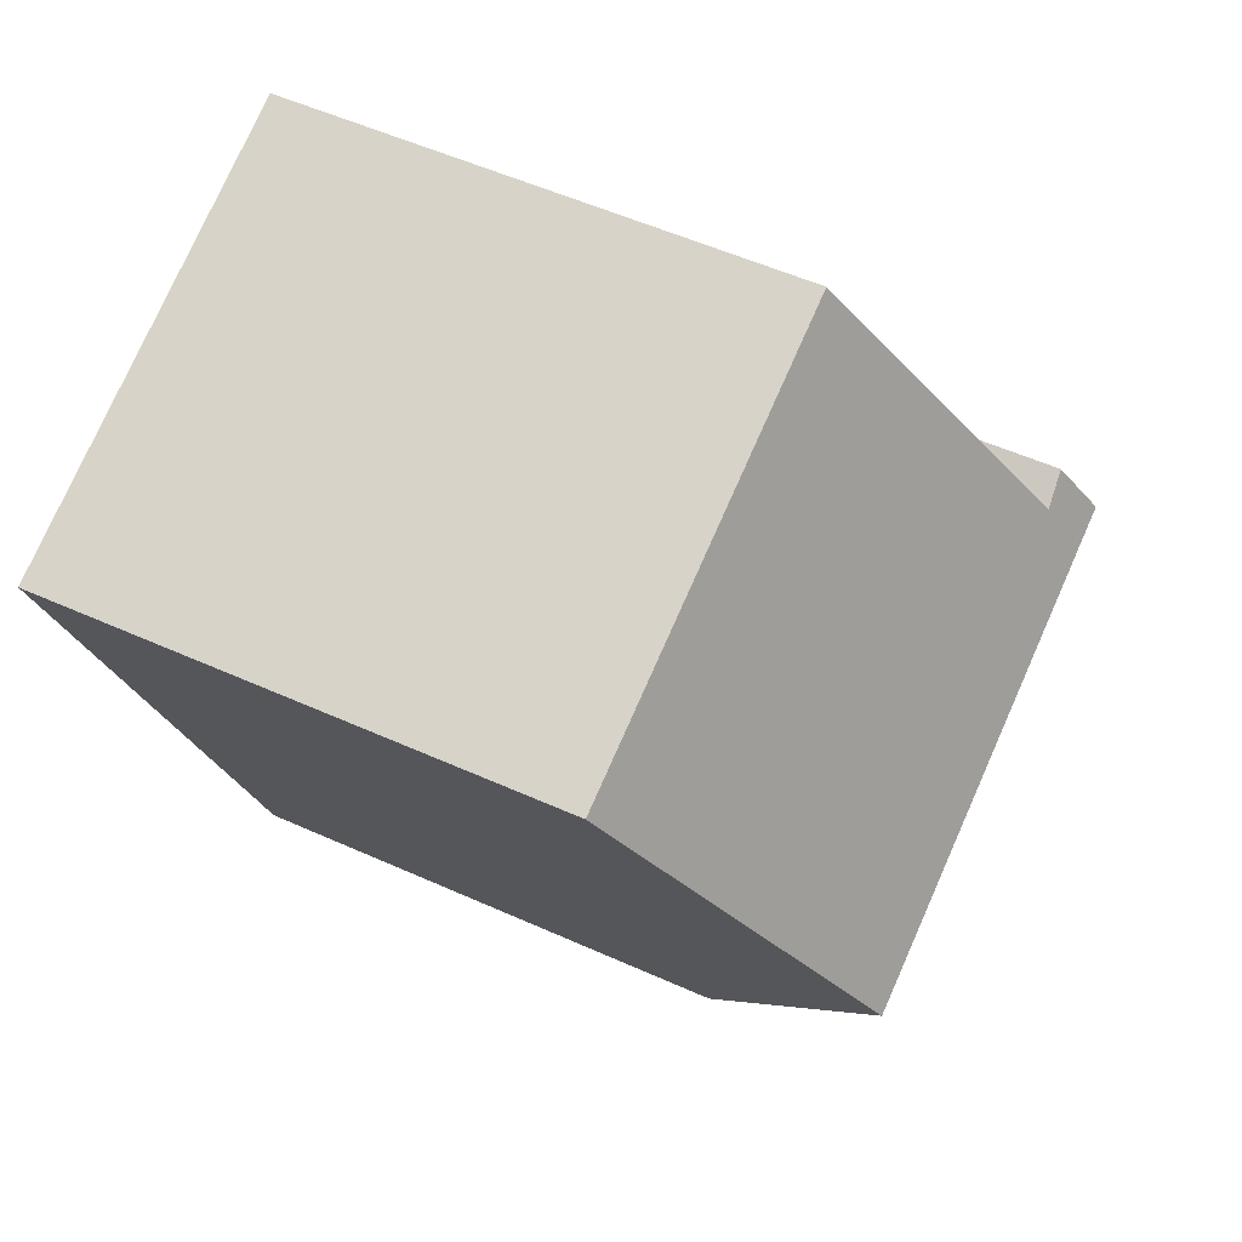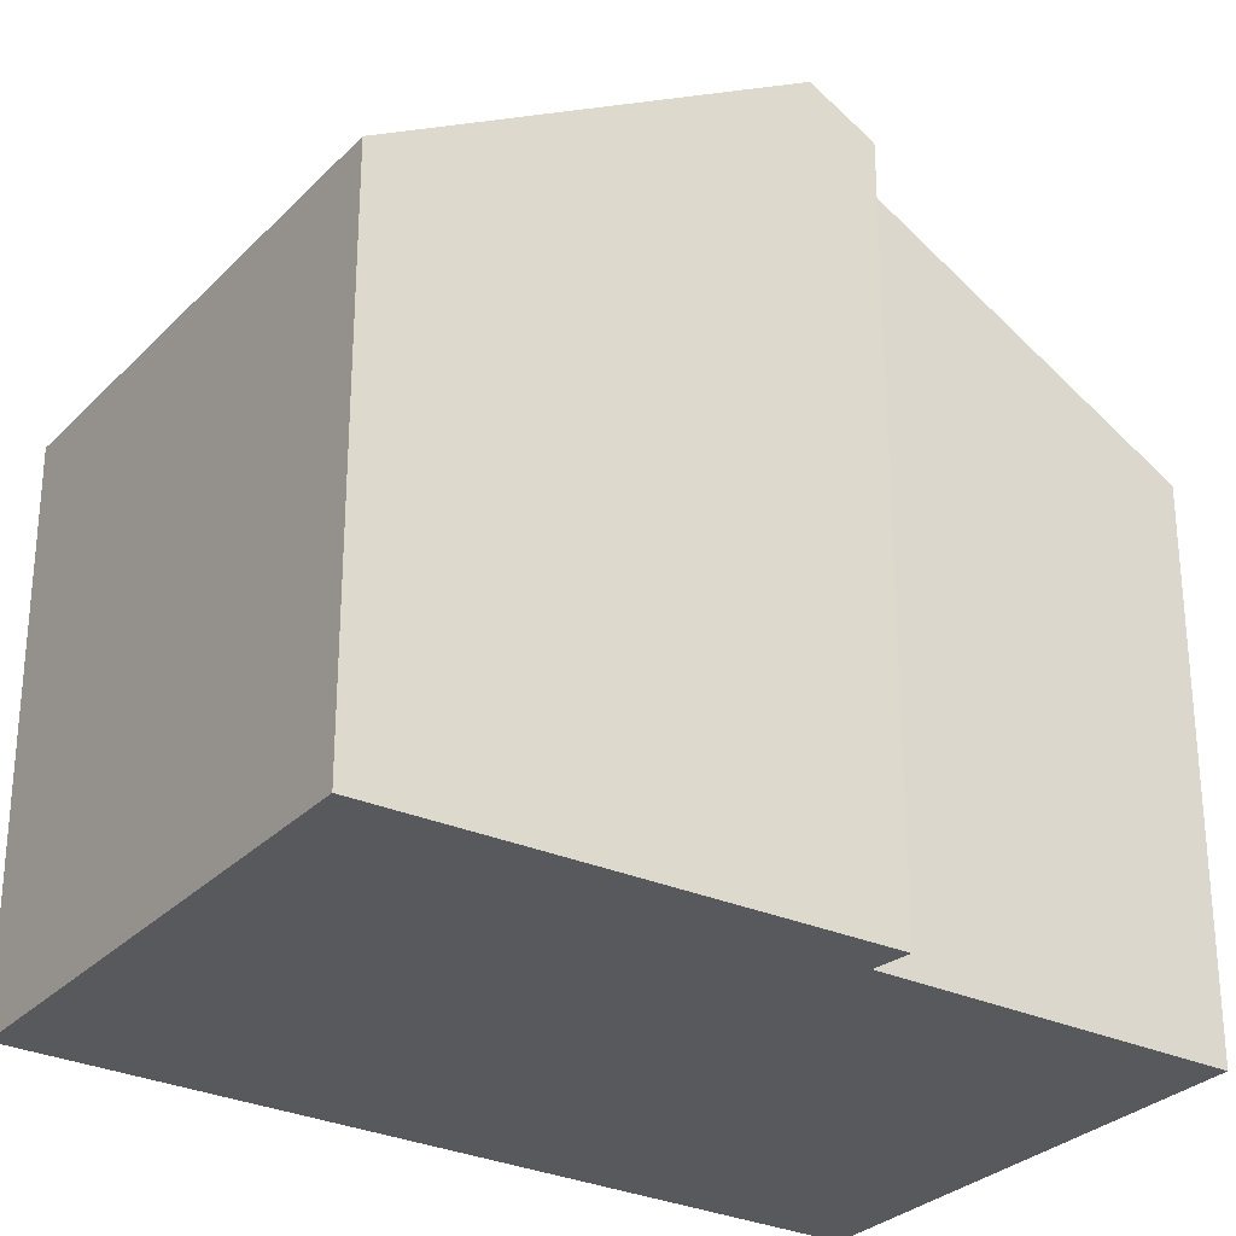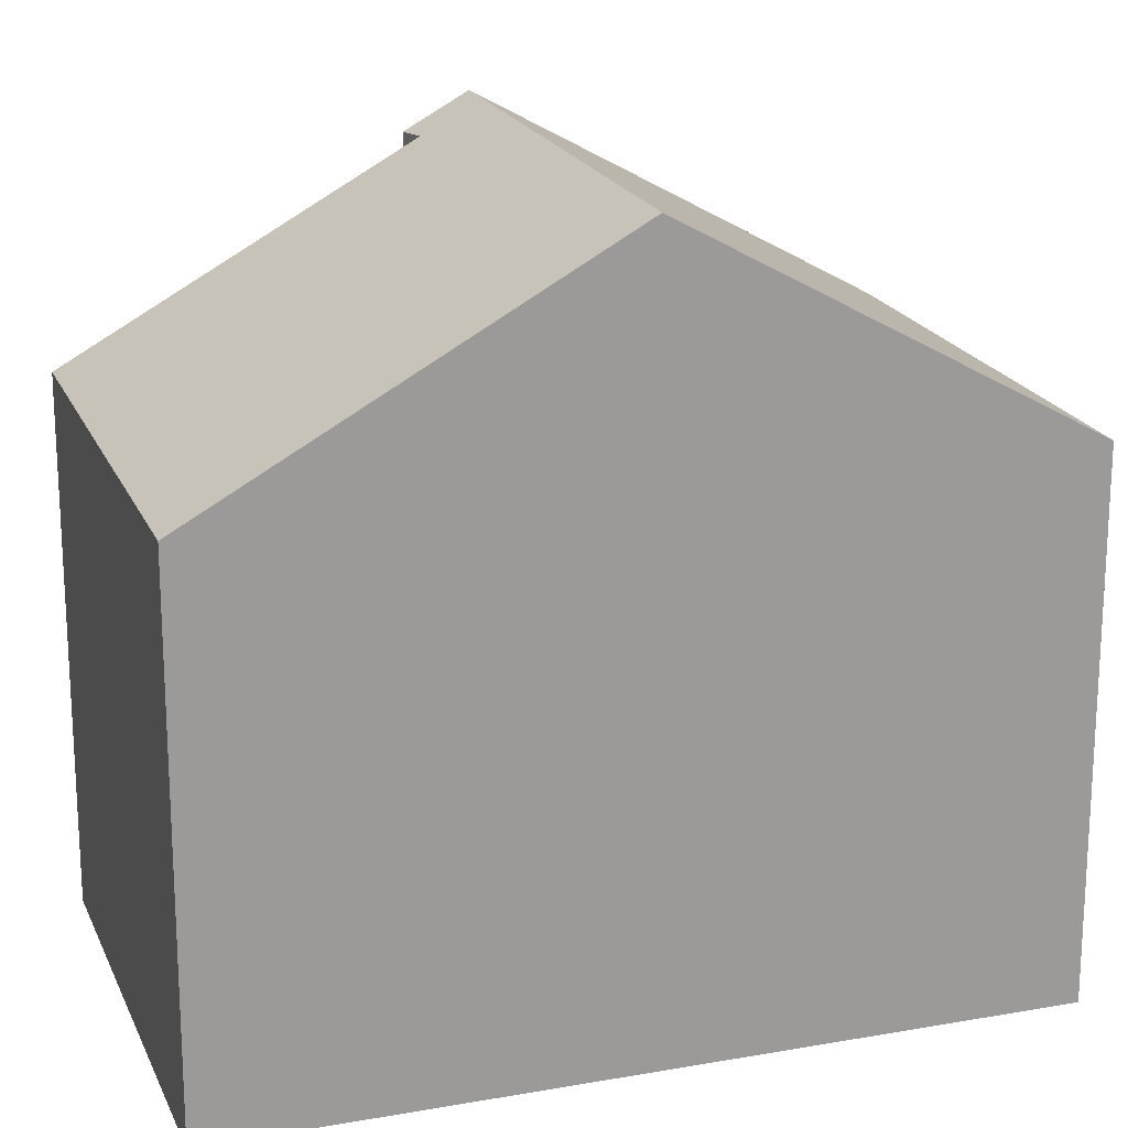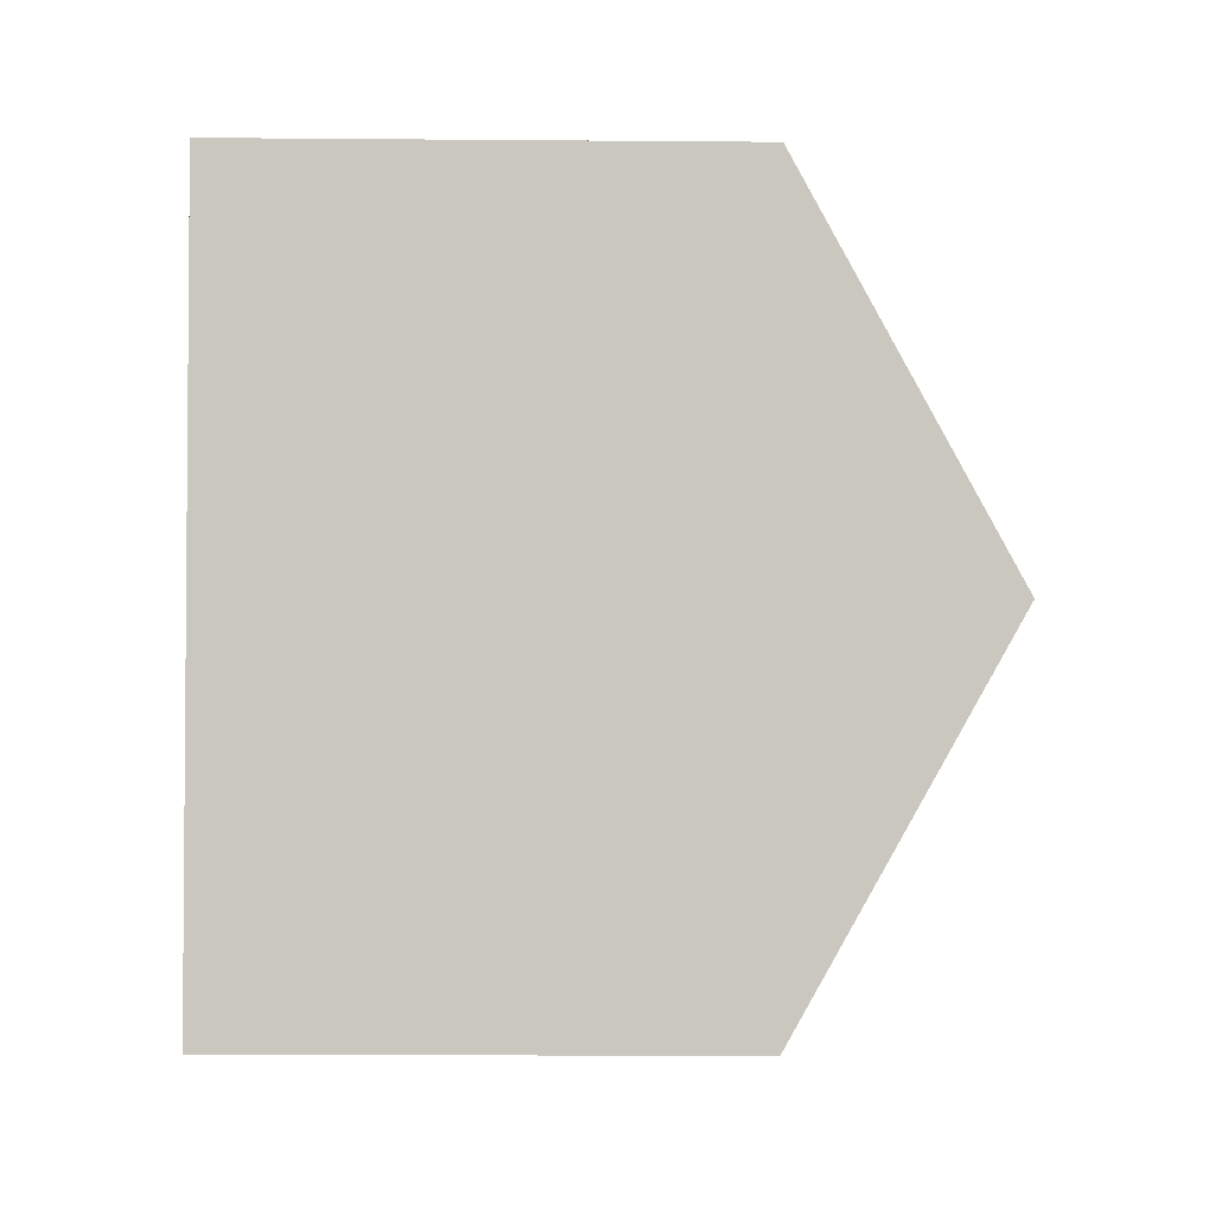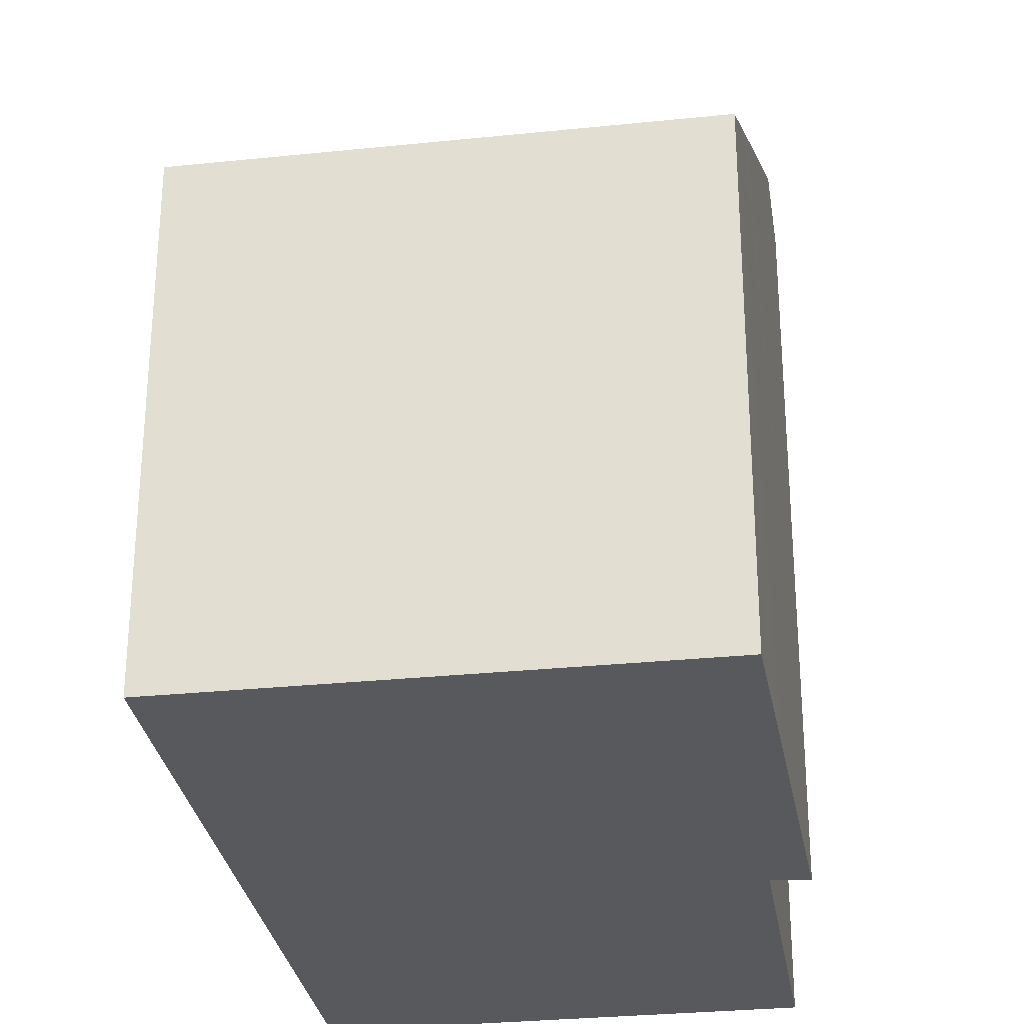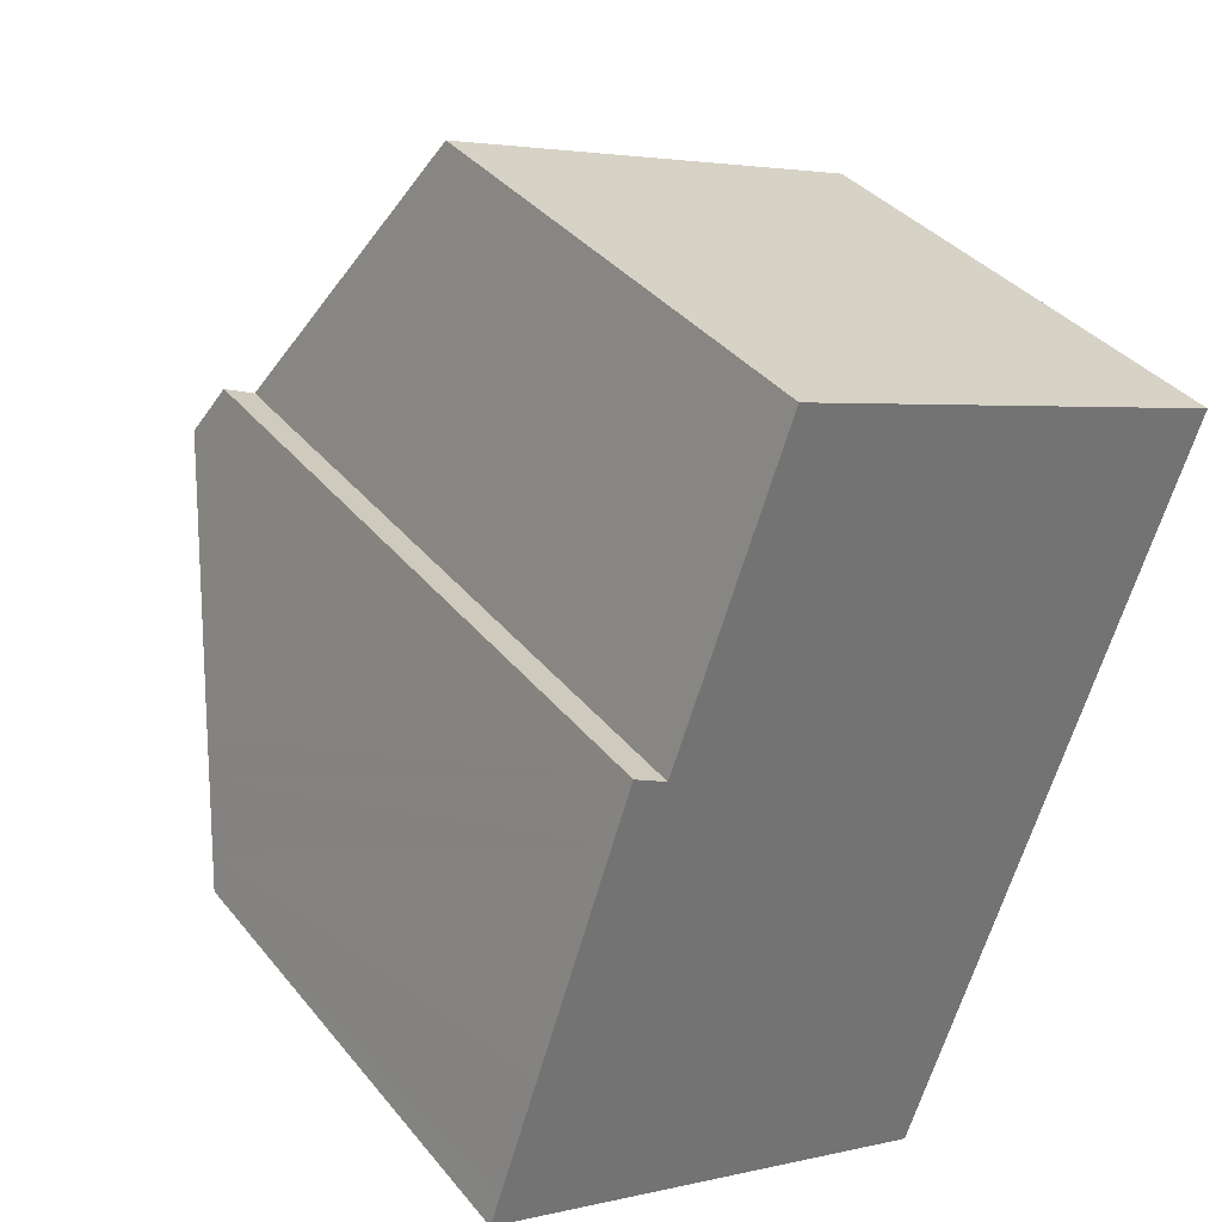
<metadata>
{"format":"obj","ext":"obj","renderer":"f3d","projection":"perspective","resolution":1024,"background":"white","views":[{"elev":54.1,"azim":115.6,"up":"+Z"},{"elev":-29.3,"azim":-104.5,"up":"+Y"},{"elev":19.7,"azim":91.8,"up":"+Y"},{"elev":-21.4,"azim":89.2,"up":"+Z"},{"elev":-29.7,"azim":-151.2,"up":"+Y"},{"elev":36.6,"azim":-33.8,"up":"+Z"}]}
</metadata>
<code>
v  7.639 9.263 2.519
v  3.731 6.493 9.271
v  9.361 6.493 7.208
v  2.274 8.866 5.248
v  1.599 9.263 4.733
v  1.851 8.828 5.477
v  0 6.493 3.976e-16
v  6.062 6.726 -1.774
v  5.917 6.493 -2.169
v  0.131 6.72 0.388
v  0.388 7.167 1.152
v  0.532 7.418 1.582
v  0.64 7.606 1.902
v  1.851 -3.354e-16 5.477
v  1.599 -2.898e-16 4.733
v  0.64 -1.165e-16 1.902
v  0.388 -7.054e-17 1.152
v  0.131 -2.376e-17 0.388
v  0 0 0
v  0.532 -9.687e-17 1.582
v  2.274 -3.213e-16 5.248
v  3.731 -5.677e-16 9.271
v  9.361 -4.414e-16 7.208
v  7.639 -1.542e-16 2.519
v  6.062 1.086e-16 -1.774
v  5.917 1.328e-16 -2.169
g defaultobject
f 1 2 3
f 2 1 4
f 4 1 5
f 4 5 6
f 7 8 9
f 8 7 1
f 1 7 5
f 5 7 10
f 5 10 11
f 5 11 12
f 5 12 13
f 5 14 6
f 14 5 13
f 14 13 12
f 14 12 11
f 14 11 15
f 15 11 10
f 15 10 16
f 16 10 7
f 16 7 17
f 17 7 18
f 18 7 19
f 16 17 20
f 21 2 4
f 2 21 22
f 6 21 4
f 21 6 14
f 22 3 2
f 3 22 23
f 23 1 3
f 1 23 8
f 8 23 24
f 8 24 25
f 8 25 9
f 9 25 26
f 26 7 9
f 7 26 19
f 15 21 14
f 21 15 24
f 24 15 25
f 25 15 16
f 25 16 17
f 25 17 18
f 25 18 26
f 26 18 19
f 22 24 23
f 24 22 21

</code>
